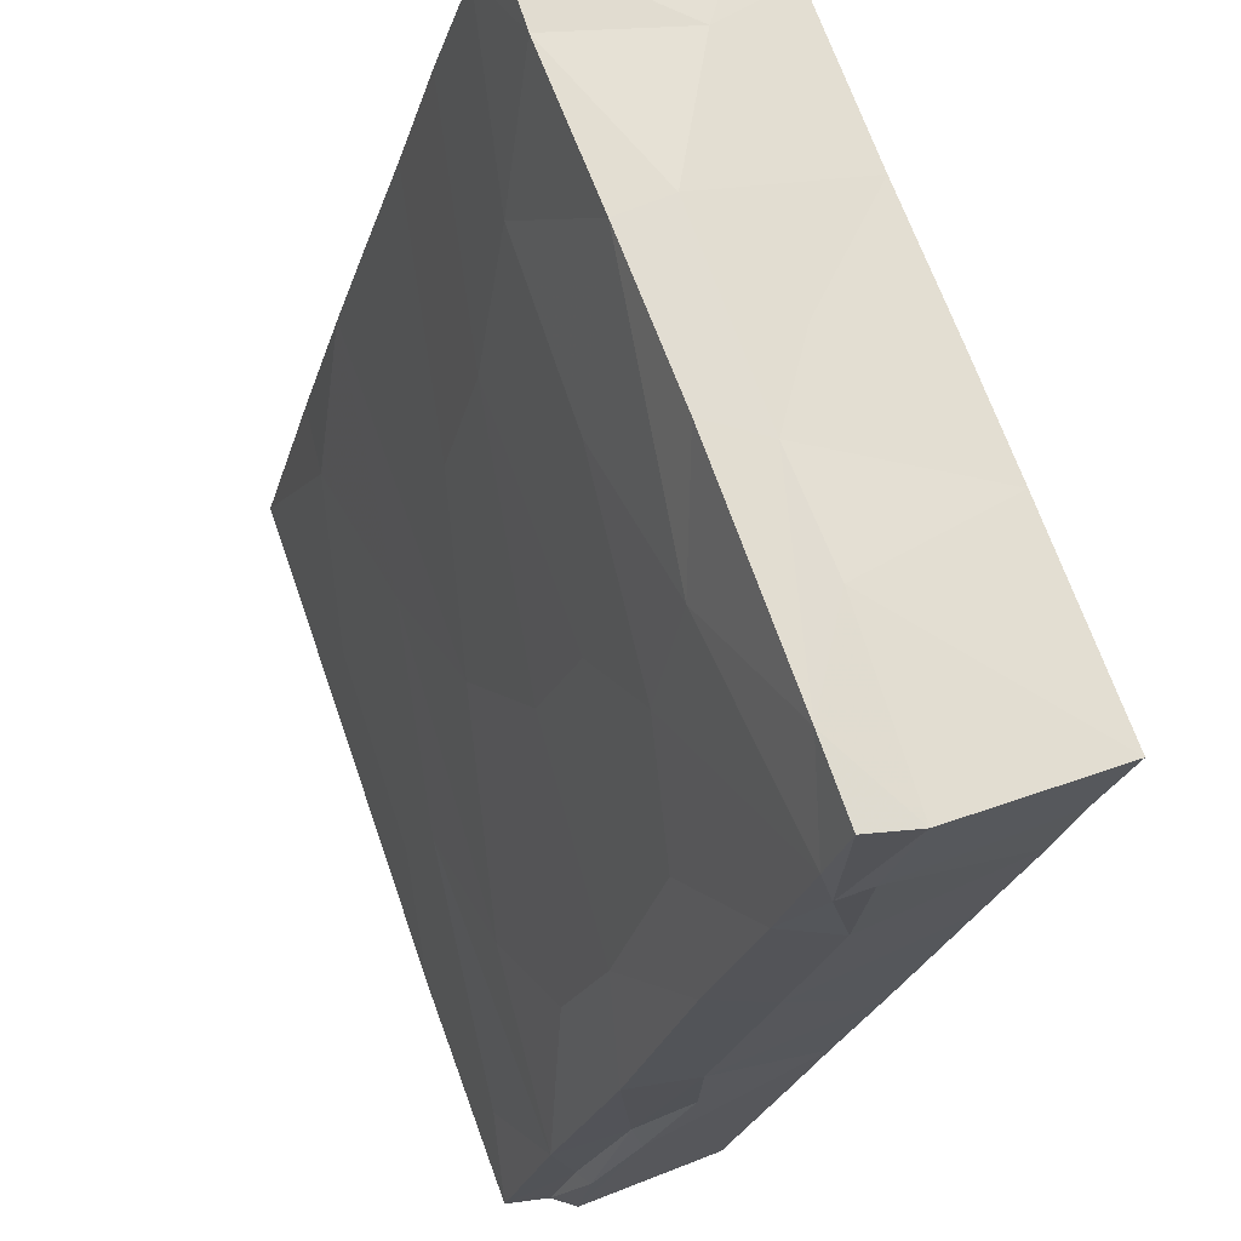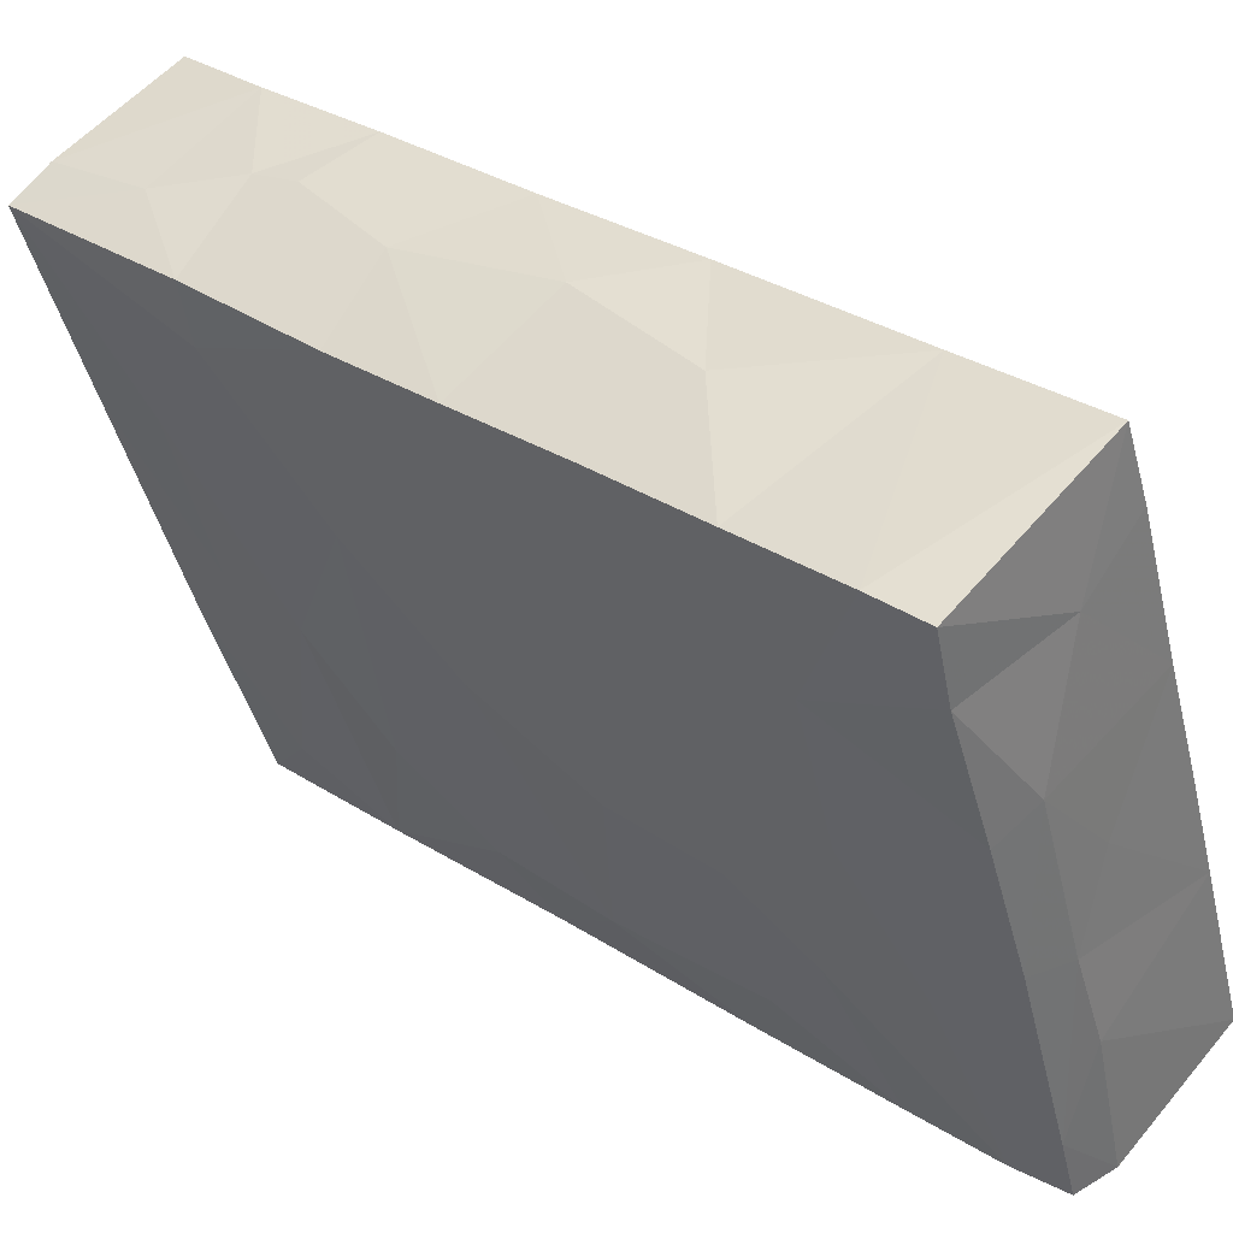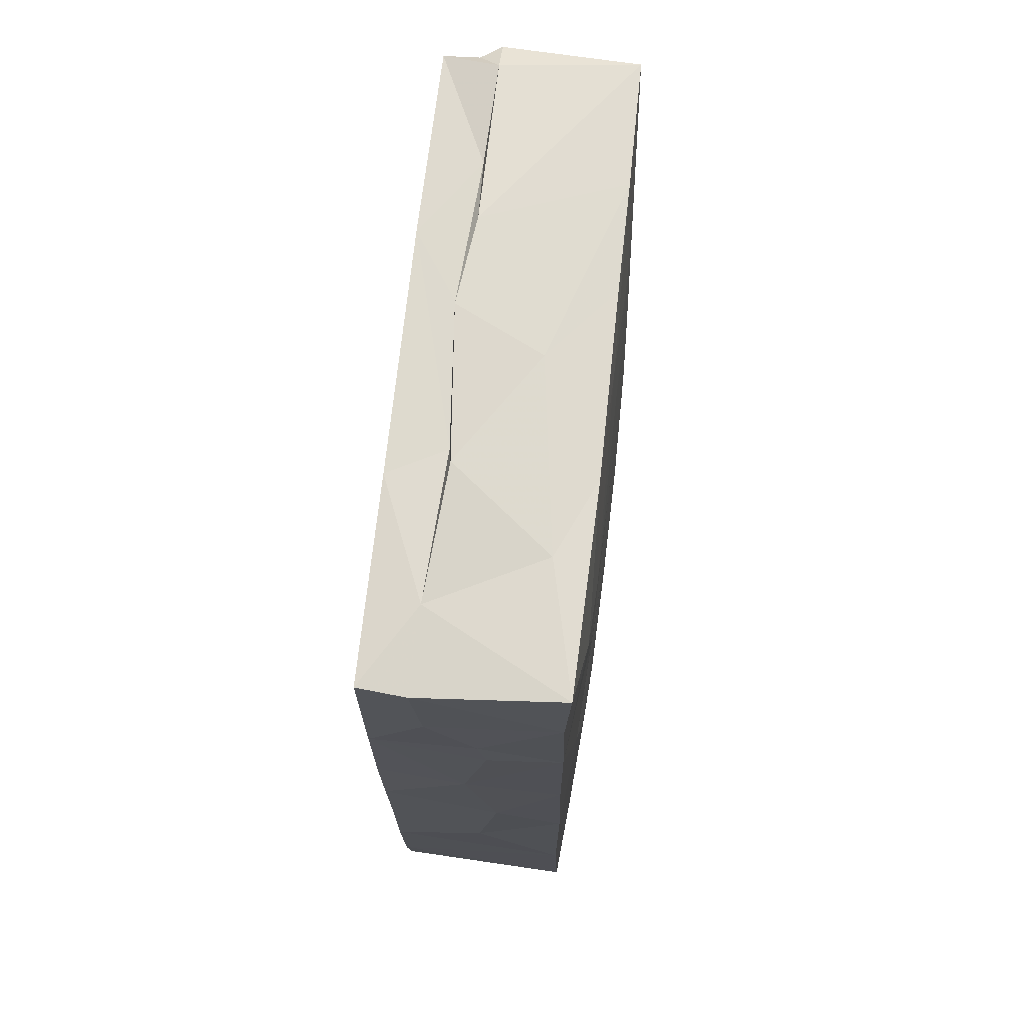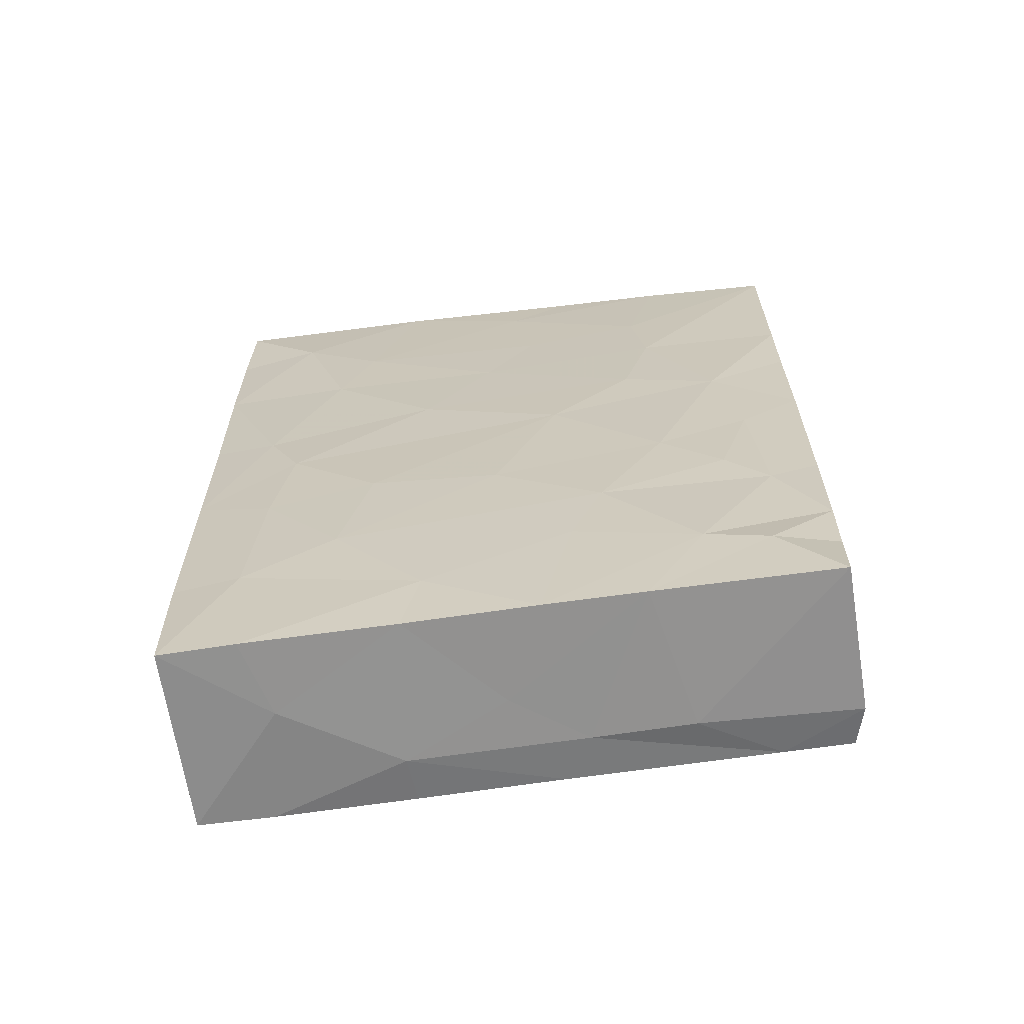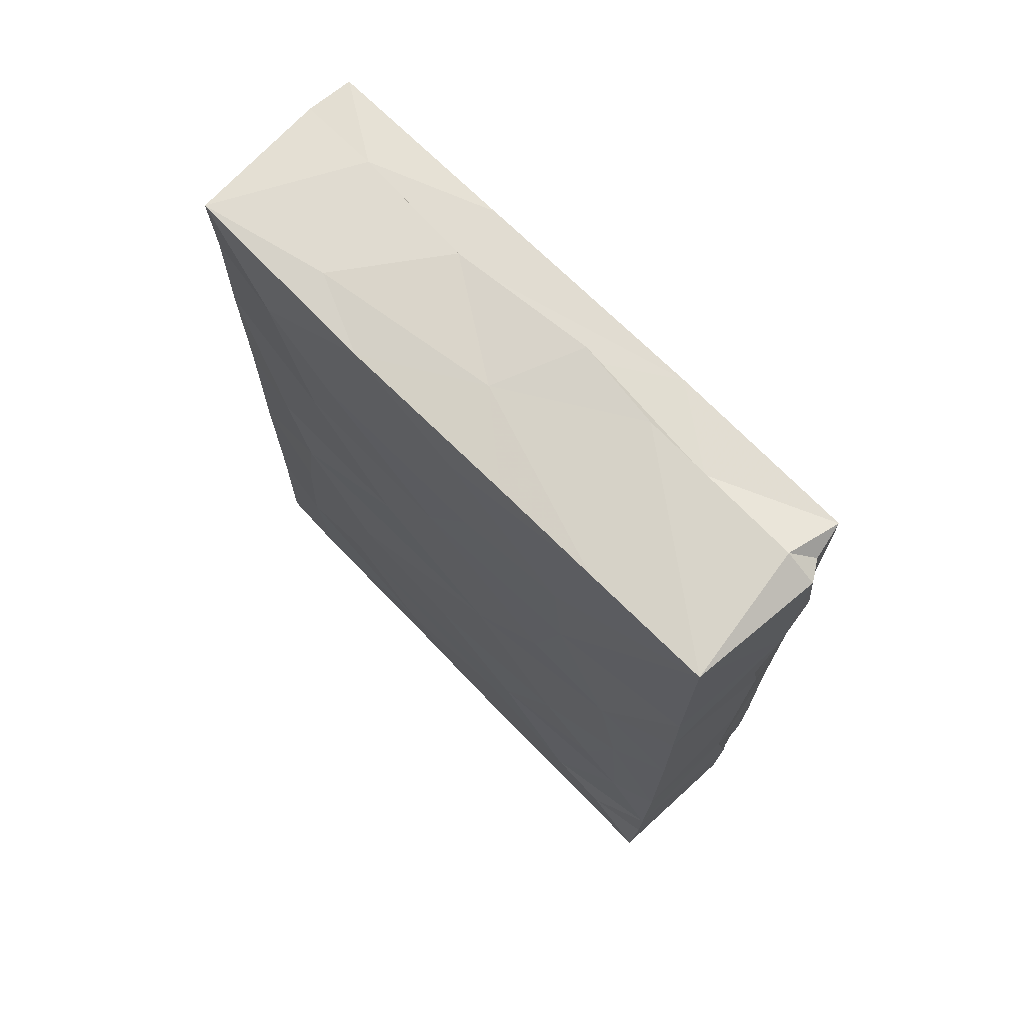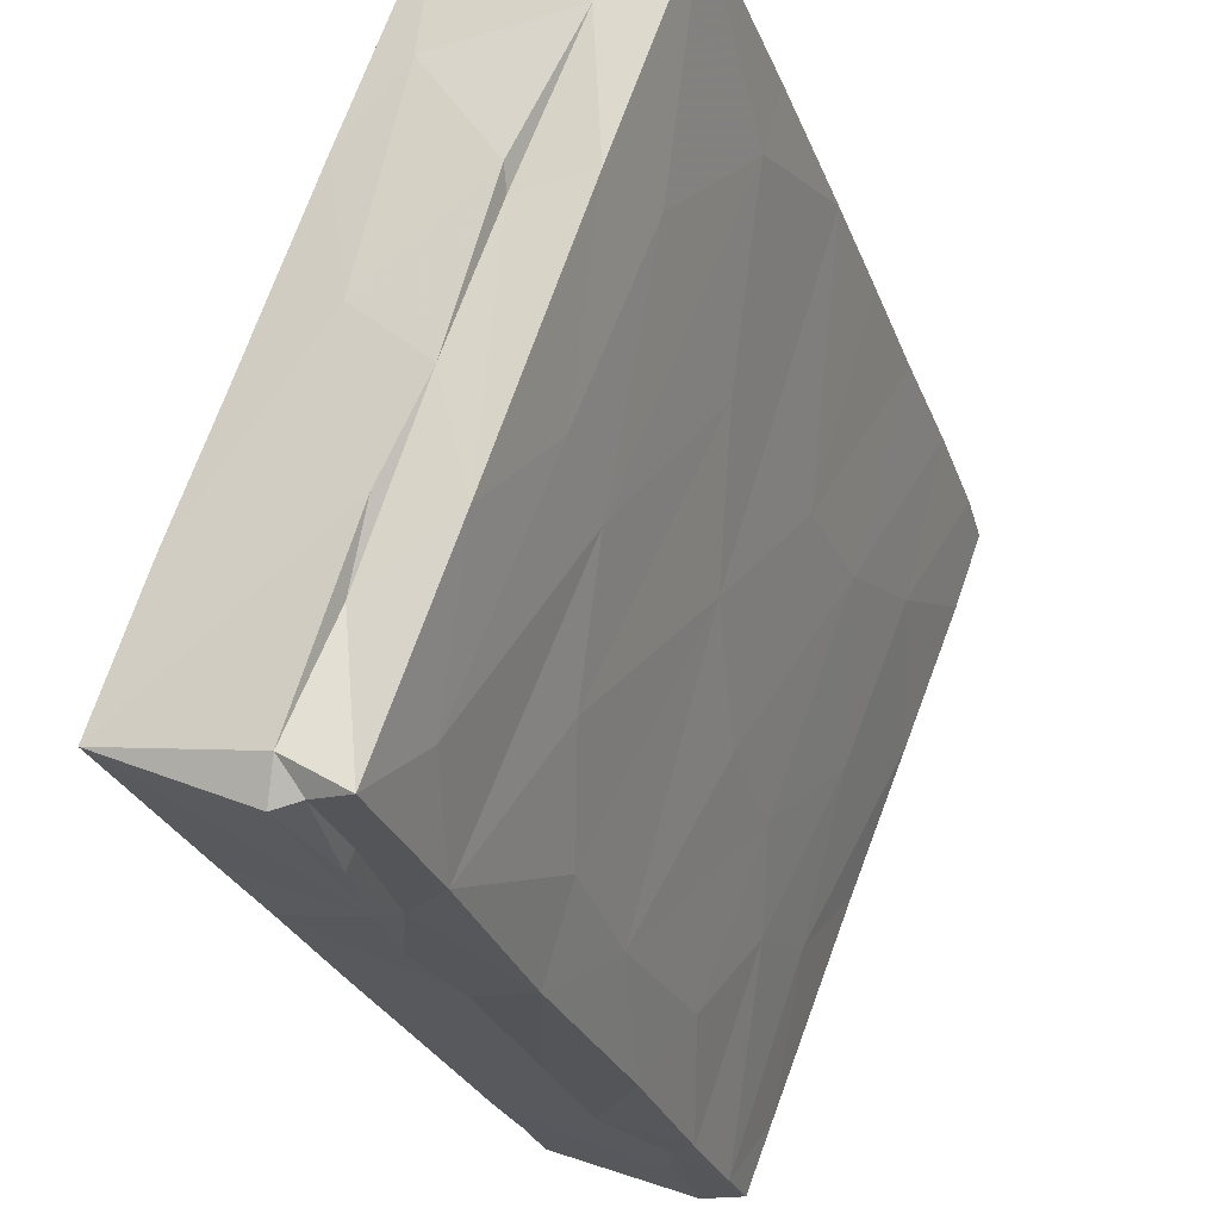
<metadata>
{"format":"obj","ext":"obj","renderer":"f3d","projection":"perspective","resolution":1024,"background":"white","views":[{"elev":-25.1,"azim":-14.5,"up":"+Z"},{"elev":31.2,"azim":-46.7,"up":"+Z"},{"elev":70.1,"azim":-13.7,"up":"+Y"},{"elev":-65.7,"azim":76.5,"up":"+Y"},{"elev":71.7,"azim":114.9,"up":"+Y"},{"elev":-28.0,"azim":-160.8,"up":"+Z"}]}
</metadata>
<code>
v 0.002011 0.1351 0.03879
v 0.005684 -0.03798 0.05072
v -0.03551 -0.02632 0.05167
v 0.02596 -0.03731 -0.001144
v -0.001169 0.1348 0.06535
v 0.04008 0.01721 -0.03677
v 0.02012 0.06344 -0.06518
v 0.0172 0.09334 -0.06491
v 0.02893 0.05051 -0.004729
v -0.001544 0.1344 -0.007228
v 0.008516 0.02527 -0.06675
v 0.008417 0.06634 -0.06719
v 0.01245 0.1026 0.03532
v -0.03635 0.01902 0.05221
v 0.008922 -0.03729 -0.03536
v -0.02992 -0.03643 0.03687
v 0.0154 0.02383 0.03109
v -0.03612 -0.004728 0.05202
v 0.01023 -0.03456 -0.06585
v 0.005461 -0.035 -0.05315
v -0.03743 0.1327 0.0531
v -0.02481 0.01575 0.01697
v 0.01836 -0.01814 -0.06552
v 0.01023 0.08545 0.04169
v 0.01848 0.1324 -0.06698
v 0.02274 0.08456 0.008864
v 0.02469 0.02028 0.007253
v 0.0151 -0.0111 -0.06529
v 0.03542 0.09009 -0.02615
v 0.01617 0.1146 -0.06798
v 0.0447 -0.008752 -0.0546
v -0.004968 0.08961 -0.03854
v 0.01865 -0.03627 -0.06488
v 0.02317 0.1241 0.002898
v -0.004221 0.001898 -0.0364
v -0.001601 0.05956 0.06539
v 0.02344 0.07866 -0.06433
v 0.00543 -0.0115 0.05321
v -0.01101 0.03828 -0.02176
v -0.03735 0.09497 0.0532
v 0.03446 0.1348 -0.03036
v -0.02075 0.06949 0.06059
v 0.005572 -0.03747 -6.731e-05
v 0.0415 0.03915 -0.043
v -0.01962 -0.03642 0.01134
v -0.03425 0.09566 0.04141
v 0.002165 0.01629 -0.05341
v 0.04379 0.07704 -0.05522
v 0.01863 -0.02293 0.01982
v 0.00628 0.1157 0.0506
v 0.03418 0.06881 -0.02051
v 0.00495 0.05616 0.05386
v 0.004494 0.1377 -0.02883
v -0.01396 0.1188 -0.0137
v 0.01367 0.132 -0.06595
v 0.04596 -0.03667 -0.0534
v 0.04456 -0.02254 -0.0544
v 0.001201 0.07291 -0.05344
v -0.01159 0.1366 0.01728
v -0.006842 -0.03805 0.04108
v 0.002351 0.04896 -0.05552
v 0.01628 0.1359 -0.06094
v 0.03805 -0.01783 -0.02991
v -0.01775 0.1006 0.06134
v -0.009719 0.0161 -0.02364
v -0.01109 0.134 0.014
v 0.001358 -0.03725 -0.01701
v 0.01642 -0.03759 0.02279
v -0.003836 0.1381 -0.01233
v -0.0262 0.1162 0.01954
v 0.01856 0.06362 0.02182
v 0.03376 0.1086 -0.02379
v 0.008541 0.1345 -0.04155
v -0.005031 -0.01821 -0.03094
v -0.01285 0.102 -0.01766
v -0.0271 -0.01041 0.02567
v -0.00178 0.09077 0.06572
v -0.02373 0.1334 0.01548
v -0.01627 0.06141 -0.008304
v 0.04239 0.008265 -0.04508
v 0.01895 0.1009 -0.06409
v -0.03472 -0.0372 0.05085
v -0.01113 -0.03802 0.01539
v -0.02268 0.1343 0.04157
v 0.01988 0.09698 -0.06642
v 0.0434 0.1344 -0.05547
v 0.04012 0.0633 -0.03845
v 0.02155 0.1235 -0.06295
v -0.02874 0.133 0.05722
v 0.009269 -0.004144 -0.06687
v -0.02404 0.07923 0.01289
v 0.009595 -0.02327 -0.06665
v 0.02668 0.1346 -0.009171
v 0.009926 0.1362 0.0009648
v 0.02244 0.004469 -0.06372
v 0.02559 0.1018 -0.0007486
v 0.01411 0.1164 -0.06575
v -0.009152 -0.03609 -0.01481
v -0.02457 0.03983 0.01548
v -0.01837 0.01337 0.06029
v -0.0001681 -0.03796 0.06471
v 0.01398 0.1343 0.02629
v -0.002222 0.116 0.06578
v 0.02144 0.0306 -0.0644
v 0.04418 0.01509 -0.05505
v 0.04229 -0.02155 -0.04178
v -0.001037 0.02798 0.06526
v 0.04388 0.0953 -0.05515
v -0.03728 0.06522 0.05232
v 0.006989 0.1033 -0.06692
v -0.01459 0.04135 0.06227
v 0.006545 0.1336 -0.06698
v -0.03688 0.04266 0.05223
v -0.02696 0.1136 0.05805
v 0.006687 0.01966 0.05109
v 0.03211 0.005358 -0.01266
v -0.007103 0.1338 -0.03071
v 0.03305 -0.03709 -0.01944
v -0.00114 -0.01089 0.06523
v 0.001751 0.121 -0.05567
v -0.01594 -0.008551 -0.004106
v 0.02934 -0.01001 -0.006894
v 0.01289 -0.0008951 0.03659
v 0.03638 0.02838 -0.02508
v -0.01622 0.09238 0.06206
v 0.04397 0.05194 -0.05525
v 0.008224 0.04164 0.04784
f 104 11 12
f 30 85 8
f 8 97 30
f 110 112 97
f 30 55 25
f 92 90 28
f 95 11 104
f 104 12 7
f 7 126 104
f 110 8 12
f 8 81 85
f 81 8 85
f 97 8 110
f 97 55 30
f 97 112 55
f 19 92 28
f 19 28 33
f 33 28 23
f 90 11 95
f 37 8 85
f 88 81 97
f 55 112 62
f 55 62 25
f 33 20 19
f 23 28 95
f 28 90 95
f 7 12 8
f 31 23 95
f 37 7 8
f 104 105 95
f 11 61 12
f 48 37 85
f 110 120 112
f 57 33 23
f 12 61 58
f 7 37 48
f 86 25 62
f 33 15 20
f 48 126 7
f 30 25 85
f 56 15 33
f 56 33 57
f 90 47 11
f 58 110 12
f 25 86 85
f 110 58 32
f 48 85 108
f 23 31 57
f 19 20 92
f 104 126 105
f 20 15 67
f 95 105 31
f 108 85 86
f 92 35 90
f 92 20 74
f 62 112 73
f 105 126 44
f 126 48 87
f 120 117 112
f 90 35 47
f 106 56 57
f 57 31 106
f 105 80 31
f 105 44 80
f 110 75 120
f 87 48 108
f 117 73 112
f 80 44 6
f 11 47 61
f 87 108 29
f 92 74 35
f 29 108 86
f 61 47 65
f 87 44 126
f 86 62 53
f 31 63 106
f 117 120 54
f 29 86 72
f 31 80 63
f 61 79 58
f 75 54 120
f 80 6 116
f 67 98 20
f 20 98 74
f 72 86 41
f 61 65 39
f 80 116 63
f 47 35 65
f 6 44 124
f 32 75 110
f 87 124 44
f 56 118 15
f 61 39 79
f 56 106 118
f 122 63 116
f 86 53 41
f 73 10 69
f 124 87 9
f 79 32 58
f 118 106 63
f 6 124 116
f 9 87 51
f 87 29 51
f 118 67 15
f 34 41 93
f 73 117 10
f 94 41 53
f 121 35 74
f 27 116 124
f 29 26 51
f 41 94 93
f 74 98 45
f 118 43 67
f 79 91 32
f 72 96 29
f 72 41 34
f 4 118 63
f 32 91 75
f 35 121 65
f 9 27 124
f 4 63 122
f 51 26 71
f 118 4 43
f 65 22 39
f 121 74 45
f 39 99 79
f 53 69 94
f 54 75 70
f 98 67 83
f 117 54 78
f 67 43 83
f 29 96 26
f 122 49 4
f 66 10 117
f 102 93 94
f 121 22 65
f 51 71 9
f 99 39 22
f 34 93 102
f 94 69 59
f 68 83 43
f 9 17 27
f 4 49 68
f 4 68 43
f 54 70 78
f 122 116 123
f 102 94 1
f 91 46 75
f 76 22 121
f 26 96 13
f 72 34 96
f 76 121 45
f 66 117 78
f 122 123 49
f 78 70 21
f 17 9 127
f 46 70 75
f 99 113 109
f 2 68 49
f 99 109 79
f 71 26 24
f 99 22 14
f 79 109 91
f 96 34 13
f 66 78 84
f 16 76 45
f 123 116 27
f 34 102 13
f 59 1 94
f 9 71 127
f 26 13 24
f 13 102 50
f 59 66 84
f 83 45 98
f 68 60 83
f 76 18 22
f 123 27 17
f 78 21 84
f 49 123 38
f 115 17 127
f 83 16 45
f 99 14 113
f 68 2 60
f 59 84 1
f 24 52 71
f 109 46 91
f 71 52 127
f 84 21 89
f 49 38 2
f 123 17 115
f 60 16 83
f 60 82 16
f 76 3 18
f 102 1 5
f 16 3 76
f 22 18 14
f 24 13 50
f 46 21 70
f 3 16 82
f 84 5 1
f 50 102 5
f 21 46 40
f 38 123 115
f 115 127 107
f 5 84 89
f 109 40 46
f 60 101 82
f 14 111 113
f 2 101 60
f 24 50 77
f 113 42 109
f 77 52 24
f 42 40 109
f 114 89 21
f 101 3 82
f 18 100 14
f 100 111 14
f 40 114 21
f 40 64 114
f 2 38 101
f 113 111 42
f 119 18 3
f 119 3 101
f 40 42 125
f 115 119 38
f 125 64 40
f 119 100 18
f 5 103 50
f 89 114 103
f 52 77 36
f 77 50 103
f 119 115 107
f 52 107 127
f 64 103 114
f 101 38 119
f 100 107 111
f 42 77 125
f 77 64 125
f 100 119 107
f 111 36 42
f 36 111 107
f 52 36 107
f 42 36 77
f 77 103 64
f 89 103 5
f 69 66 59
f 66 69 10
f 97 81 88
f 53 73 69
f 73 53 62

</code>
